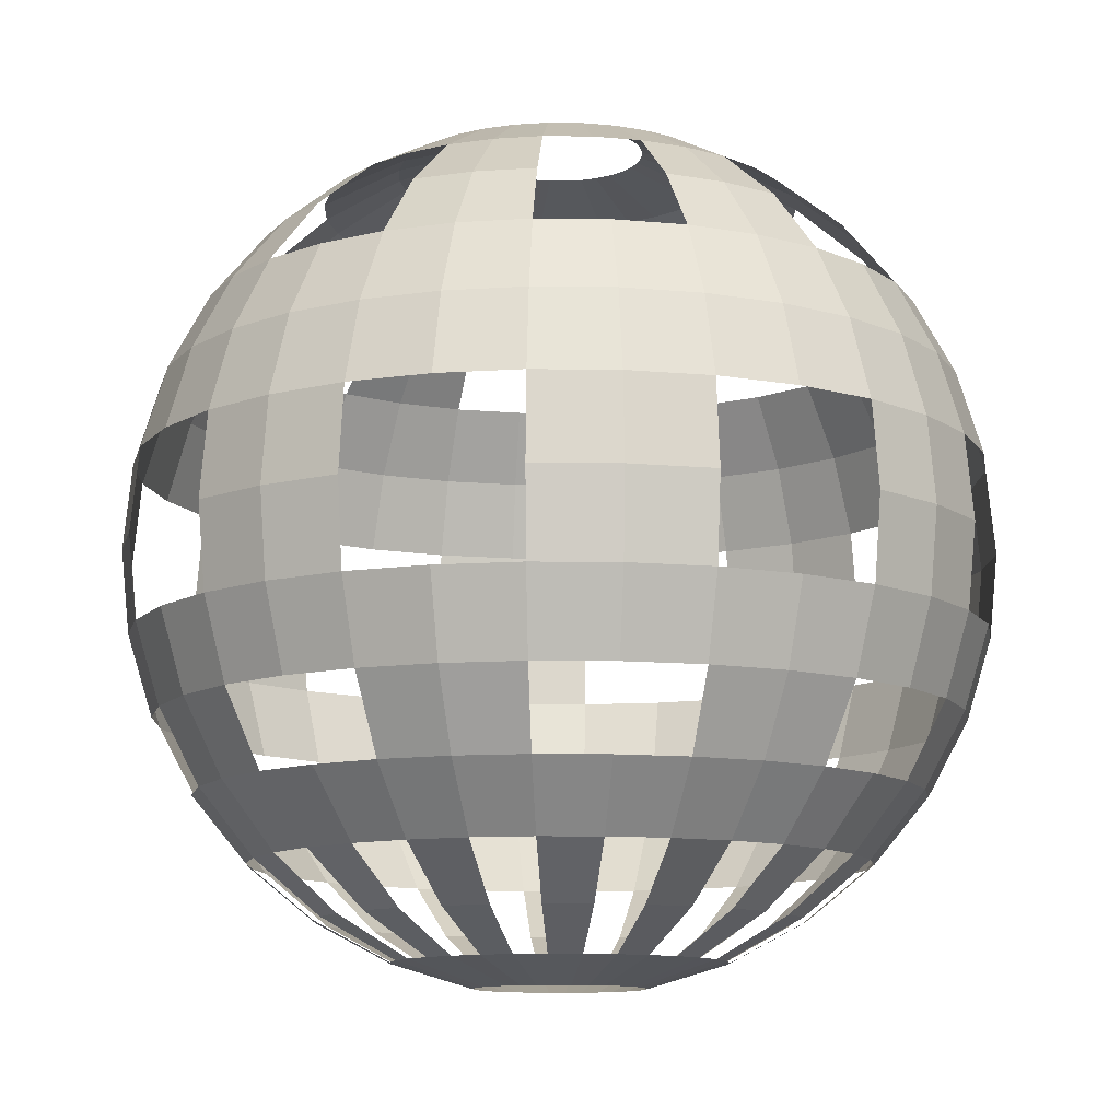
<metadata>
{"format":"obj","ext":"obj","renderer":"f3d","projection":"perspective","resolution":1024,"background":"white","views":[{"elev":-11.1,"azim":-108.6,"up":"+Y"}]}
</metadata>
<code>
o Sphere
v -0.1951 0.9808 0
v -0.3827 0.9239 0
v -0.5556 0.8315 0
v -0.7071 0.7071 0
v -0.8315 0.5556 0
v -0.9239 0.3827 0
v -0.9808 0.1951 0
v -1 0 0
v -0.9808 -0.1951 0
v -0.9239 -0.3827 0
v -0.8315 -0.5556 0
v -0.7071 -0.7071 0
v -0.5556 -0.8315 0
v -0.3827 -0.9239 0
v -0.1951 -0.9808 0
v -0.1913 0.9808 -0.03806
v -0.3753 0.9239 -0.07466
v -0.5449 0.8315 -0.1084
v -0.8155 0.5556 -0.1622
v -0.9061 0.3827 -0.1802
v -0.9619 0.1951 -0.1913
v -0.9808 0 -0.1951
v -0.9619 -0.1951 -0.1913
v -0.9061 -0.3827 -0.1802
v -0.8155 -0.5556 -0.1622
v -0.6935 -0.7071 -0.1379
v -0.5449 -0.8315 -0.1084
v -0.3753 -0.9239 -0.07466
v -0.1913 -0.9808 -0.03806
v -0.1802 0.9808 -0.07466
v -0.3536 0.9239 -0.1464
v -0.5133 0.8315 -0.2126
v -0.6533 0.7071 -0.2706
v -0.7682 0.5556 -0.3182
v -0.8536 0.3827 -0.3536
v -0.9061 0.1951 -0.3753
v -0.9239 0 -0.3827
v -0.9061 -0.1951 -0.3753
v -0.8536 -0.3827 -0.3536
v -0.7682 -0.5556 -0.3182
v -0.6533 -0.7071 -0.2706
v -0.5133 -0.8315 -0.2126
v -0.3536 -0.9239 -0.1464
v -0.1802 -0.9808 -0.07466
v -0.1622 0.9808 -0.1084
v -0.3182 0.9239 -0.2126
v -0.4619 0.8315 -0.3087
v -0.5879 0.7071 -0.3928
v -0.6913 0.5556 -0.4619
v -0.7682 0.3827 -0.5133
v -0.8155 0.1951 -0.5449
v -0.8155 -0.1951 -0.5449
v -0.7682 -0.3827 -0.5133
v -0.6913 -0.5556 -0.4619
v -0.5879 -0.7071 -0.3928
v -0.4619 -0.8315 -0.3087
v -0.3182 -0.9239 -0.2126
v -0.1622 -0.9808 -0.1084
v -0.1379 0.9808 -0.1379
v -0.2706 0.9239 -0.2706
v -0.3928 0.8315 -0.3928
v -0.5 0.7071 -0.5
v -0.5879 0.5556 -0.5879
v -0.6533 0.3827 -0.6533
v -0.6935 0.1951 -0.6935
v -0.7071 0 -0.7071
v -0.6935 -0.1951 -0.6935
v -0.6533 -0.3827 -0.6533
v -0.5879 -0.5556 -0.5879
v -0.5 -0.7071 -0.5
v -0.3928 -0.8315 -0.3928
v -0.2706 -0.9239 -0.2706
v -0.1379 -0.9808 -0.1379
v -0.1084 0.9808 -0.1622
v -0.2126 0.9239 -0.3182
v -0.3087 0.8315 -0.4619
v -0.4619 0.5556 -0.6913
v -0.5133 0.3827 -0.7682
v -0.5449 0.1951 -0.8155
v -0.5556 0 -0.8315
v -0.5449 -0.1951 -0.8155
v -0.5133 -0.3827 -0.7682
v -0.4619 -0.5556 -0.6913
v -0.3928 -0.7071 -0.5879
v -0.3087 -0.8315 -0.4619
v -0.2126 -0.9239 -0.3182
v -0.1084 -0.9808 -0.1622
v -0.07466 0.9808 -0.1802
v -0.1464 0.9239 -0.3536
v -0.2126 0.8315 -0.5133
v -0.2706 0.7071 -0.6533
v -0.3182 0.5556 -0.7682
v -0.3536 0.3827 -0.8536
v -0.3753 0.1951 -0.9061
v -0.3827 0 -0.9239
v -0.3753 -0.1951 -0.9061
v -0.3536 -0.3827 -0.8536
v -0.3182 -0.5556 -0.7682
v -0.2706 -0.7071 -0.6533
v -0.2126 -0.8315 -0.5133
v -0.1464 -0.9239 -0.3536
v -0.07466 -0.9808 -0.1802
v -0.03806 0.9808 -0.1913
v -0.07466 0.9239 -0.3753
v -0.1084 0.8315 -0.5449
v -0.1379 0.7071 -0.6935
v -0.1622 0.5556 -0.8155
v -0.1802 0.3827 -0.9061
v -0.1913 0.1951 -0.9619
v -0.1913 -0.1951 -0.9619
v -0.1802 -0.3827 -0.9061
v -0.1622 -0.5556 -0.8155
v -0.1379 -0.7071 -0.6935
v -0.1084 -0.8315 -0.5449
v -0.07466 -0.9239 -0.3753
v -0.03806 -0.9808 -0.1913
v 0 0.9808 -0.1951
v 0 0.9239 -0.3827
v 0 0.8315 -0.5556
v 0 0.7071 -0.7071
v 0 0.5556 -0.8315
v 0 0.3827 -0.9239
v 0 0.1951 -0.9808
v 0 0 -1
v 0 -0.1951 -0.9808
v 0 -0.3827 -0.9239
v 0 -0.5556 -0.8315
v 0 -0.7071 -0.7071
v 0 -0.8315 -0.5556
v 0 -0.9239 -0.3827
v 0 -0.9808 -0.1951
v 0.03806 0.9808 -0.1913
v 0.07466 0.9239 -0.3753
v 0.1084 0.8315 -0.5449
v 0.1622 0.5556 -0.8155
v 0.1802 0.3827 -0.9061
v 0.1913 0.1951 -0.9619
v 0.1951 0 -0.9808
v 0.1913 -0.1951 -0.9619
v 0.1802 -0.3827 -0.9061
v 0.1622 -0.5556 -0.8155
v 0.1379 -0.7071 -0.6935
v 0.1084 -0.8315 -0.5449
v 0.07466 -0.9239 -0.3753
v 0.03806 -0.9808 -0.1913
v 0.07466 0.9808 -0.1802
v 0.1464 0.9239 -0.3536
v 0.2126 0.8315 -0.5133
v 0.2706 0.7071 -0.6533
v 0.3182 0.5556 -0.7682
v 0.3536 0.3827 -0.8536
v 0.3753 0.1951 -0.9061
v 0.3827 0 -0.9239
v 0.3753 -0.1951 -0.9061
v 0.3536 -0.3827 -0.8536
v 0.3182 -0.5556 -0.7682
v 0.2706 -0.7071 -0.6533
v 0.2126 -0.8315 -0.5133
v 0.1464 -0.9239 -0.3536
v 0.07466 -0.9808 -0.1802
v 0.1084 0.9808 -0.1622
v 0.2126 0.9239 -0.3182
v 0.3087 0.8315 -0.4619
v 0.3928 0.7071 -0.5879
v 0.4619 0.5556 -0.6913
v 0.5133 0.3827 -0.7682
v 0.5449 0.1951 -0.8155
v 0.5449 -0.1951 -0.8155
v 0.5133 -0.3827 -0.7682
v 0.4619 -0.5556 -0.6913
v 0.3928 -0.7071 -0.5879
v 0.3087 -0.8315 -0.4619
v 0.2126 -0.9239 -0.3182
v 0.1084 -0.9808 -0.1622
v 0.1379 0.9808 -0.1379
v 0.2706 0.9239 -0.2706
v 0.3928 0.8315 -0.3928
v 0.5 0.7071 -0.5
v 0.5879 0.5556 -0.5879
v 0.6533 0.3827 -0.6533
v 0.6935 0.1951 -0.6935
v 0.7071 0 -0.7071
v 0.6935 -0.1951 -0.6935
v 0.6533 -0.3827 -0.6533
v 0.5879 -0.5556 -0.5879
v 0.5 -0.7071 -0.5
v 0.3928 -0.8315 -0.3928
v 0.2706 -0.9239 -0.2706
v 0.1379 -0.9808 -0.1379
v 0.1622 0.9808 -0.1084
v 0.3182 0.9239 -0.2126
v 0.4619 0.8315 -0.3087
v 0.6913 0.5556 -0.4619
v 0.7682 0.3827 -0.5133
v 0.8155 0.1951 -0.5449
v 0.8315 0 -0.5556
v 0.8155 -0.1951 -0.5449
v 0.7682 -0.3827 -0.5133
v 0.6913 -0.5556 -0.4619
v 0.5879 -0.7071 -0.3928
v 0.4619 -0.8315 -0.3087
v 0.3182 -0.9239 -0.2126
v 0.1622 -0.9808 -0.1084
v 0.1802 0.9808 -0.07466
v 0.3536 0.9239 -0.1464
v 0.5133 0.8315 -0.2126
v 0.6533 0.7071 -0.2706
v 0.7682 0.5556 -0.3182
v 0.8536 0.3827 -0.3536
v 0.9061 0.1951 -0.3753
v 0.9239 0 -0.3827
v 0.9061 -0.1951 -0.3753
v 0.8536 -0.3827 -0.3536
v 0.7682 -0.5556 -0.3182
v 0.6533 -0.7071 -0.2706
v 0.5133 -0.8315 -0.2126
v 0.3536 -0.9239 -0.1464
v 0.1802 -0.9808 -0.07466
v 0.1913 0.9808 -0.03806
v 0.3753 0.9239 -0.07466
v 0.5449 0.8315 -0.1084
v 0.6935 0.7071 -0.1379
v 0.8155 0.5556 -0.1622
v 0.9061 0.3827 -0.1802
v 0.9619 0.1951 -0.1913
v 0.9619 -0.1951 -0.1913
v 0.9061 -0.3827 -0.1802
v 0.8155 -0.5556 -0.1622
v 0.6935 -0.7071 -0.1379
v 0.5449 -0.8315 -0.1084
v 0.3753 -0.9239 -0.07466
v 0.1913 -0.9808 -0.03806
v 0.1951 0.9808 0
v 0.3827 0.9239 -0
v 0.5556 0.8315 -0
v 0.7071 0.7071 0
v 0.8315 0.5556 0
v 0.9239 0.3827 -0
v 0.9808 0.1951 0
v 1 0 0
v 0.9808 -0.1951 0
v 0.9239 -0.3827 -0
v 0.8315 -0.5556 0
v 0.7071 -0.7071 0
v 0.5556 -0.8315 0
v 0.3827 -0.9239 -0
v 0.1951 -0.9808 -0
v 0.1913 0.9808 0.03806
v 0.3753 0.9239 0.07466
v 0.5449 0.8315 0.1084
v 0.8155 0.5556 0.1622
v 0.9061 0.3827 0.1802
v 0.9619 0.1951 0.1913
v 0.9808 0 0.1951
v 0.9619 -0.1951 0.1913
v 0.9061 -0.3827 0.1802
v 0.8155 -0.5556 0.1622
v 0.6935 -0.7071 0.1379
v 0.5449 -0.8315 0.1084
v 0.3753 -0.9239 0.07466
v 0.1913 -0.9808 0.03806
v 0.1802 0.9808 0.07466
v 0.3536 0.9239 0.1464
v 0.5133 0.8315 0.2126
v 0.6533 0.7071 0.2706
v 0.7682 0.5556 0.3182
v 0.8536 0.3827 0.3536
v 0.9061 0.1951 0.3753
v 0.9239 0 0.3827
v 0.9061 -0.1951 0.3753
v 0.8536 -0.3827 0.3536
v 0.7682 -0.5556 0.3182
v 0.6533 -0.7071 0.2706
v 0.5133 -0.8315 0.2126
v 0.3536 -0.9239 0.1464
v 0.1802 -0.9808 0.07466
v 0.1622 0.9808 0.1084
v 0.3182 0.9239 0.2126
v 0.4619 0.8315 0.3087
v 0.5879 0.7071 0.3928
v 0.6913 0.5556 0.4619
v 0.7682 0.3827 0.5133
v 0.8155 0.1951 0.5449
v 0.8155 -0.1951 0.5449
v 0.7682 -0.3827 0.5133
v 0.6913 -0.5556 0.4619
v 0.5879 -0.7071 0.3928
v 0.4619 -0.8315 0.3087
v 0.3182 -0.9239 0.2126
v 0.1622 -0.9808 0.1084
v 0.1379 0.9808 0.1379
v 0.2706 0.9239 0.2706
v 0.3928 0.8315 0.3928
v 0.5 0.7071 0.5
v 0.5879 0.5556 0.5879
v 0.6533 0.3827 0.6533
v 0.6935 0.1951 0.6935
v 0.7071 0 0.7071
v 0.6935 -0.1951 0.6935
v 0.6533 -0.3827 0.6533
v 0.5879 -0.5556 0.5879
v 0.5 -0.7071 0.5
v 0.3928 -0.8315 0.3928
v 0.2706 -0.9239 0.2706
v 0.1379 -0.9808 0.1379
v 0.1084 0.9808 0.1622
v 0.2126 0.9239 0.3182
v 0.3087 0.8315 0.4619
v 0.4619 0.5556 0.6913
v 0.5133 0.3827 0.7682
v 0.5449 0.1951 0.8155
v 0.5556 0 0.8315
v 0.5449 -0.1951 0.8155
v 0.5133 -0.3827 0.7682
v 0.4619 -0.5556 0.6913
v 0.3928 -0.7071 0.5879
v 0.3087 -0.8315 0.4619
v 0.2126 -0.9239 0.3182
v 0.1084 -0.9808 0.1622
v 0.07466 0.9808 0.1802
v 0.1464 0.9239 0.3536
v 0.2126 0.8315 0.5133
v 0.2706 0.7071 0.6533
v 0.3182 0.5556 0.7682
v 0.3536 0.3827 0.8536
v 0.3753 0.1951 0.9061
v 0.3827 0 0.9239
v 0.3753 -0.1951 0.9061
v 0.3536 -0.3827 0.8536
v 0.3182 -0.5556 0.7682
v 0.2706 -0.7071 0.6533
v 0.2126 -0.8315 0.5133
v 0.1464 -0.9239 0.3536
v 0.07466 -0.9808 0.1802
v 0.03806 0.9808 0.1913
v 0.07466 0.9239 0.3753
v 0.1084 0.8315 0.5449
v 0.1379 0.7071 0.6935
v 0.1622 0.5556 0.8155
v 0.1802 0.3827 0.9061
v 0.1913 0.1951 0.9619
v 0.1913 -0.1951 0.9619
v 0.1802 -0.3827 0.9061
v 0.1622 -0.5556 0.8155
v 0.1379 -0.7071 0.6935
v 0.1084 -0.8315 0.5449
v 0.07466 -0.9239 0.3753
v 0.03806 -0.9808 0.1913
v 0 0.9808 0.1951
v 0 0.9239 0.3827
v 0 0.8315 0.5556
v 0 0.7071 0.7071
v 0 0.5556 0.8315
v 0 0.3827 0.9239
v 0 0.1951 0.9808
v 0 0 1
v 0 -0.1951 0.9808
v 0 -0.3827 0.9239
v 0 -0.5556 0.8315
v 0 -0.7071 0.7071
v 0 -0.8315 0.5556
v 0 -0.9239 0.3827
v 0 -0.9808 0.1951
v -0.03806 0.9808 0.1913
v -0.07466 0.9239 0.3753
v -0.1084 0.8315 0.5449
v -0.1622 0.5556 0.8155
v -0.1802 0.3827 0.9061
v -0.1913 0.1951 0.9619
v -0.1951 0 0.9808
v -0.1913 -0.1951 0.9619
v -0.1802 -0.3827 0.9061
v -0.1622 -0.5556 0.8155
v -0.1379 -0.7071 0.6935
v -0.1084 -0.8315 0.5449
v -0.07466 -0.9239 0.3753
v -0.03806 -0.9808 0.1913
v -0.07466 0.9808 0.1802
v -0.1464 0.9239 0.3536
v -0.2126 0.8315 0.5133
v -0.2706 0.7071 0.6533
v -0.3182 0.5556 0.7682
v -0.3536 0.3827 0.8536
v -0.3753 0.1951 0.9061
v -0.3827 0 0.9239
v -0.3753 -0.1951 0.9061
v -0.3536 -0.3827 0.8536
v -0.3182 -0.5556 0.7682
v -0.2706 -0.7071 0.6533
v -0.2126 -0.8315 0.5133
v -0.1464 -0.9239 0.3536
v -0.07466 -0.9808 0.1802
v -0.1084 0.9808 0.1622
v -0.2126 0.9239 0.3182
v -0.3087 0.8315 0.4619
v -0.3928 0.7071 0.5879
v -0.4619 0.5556 0.6913
v -0.5133 0.3827 0.7682
v -0.5449 0.1951 0.8155
v -0.5449 -0.1951 0.8155
v -0.5133 -0.3827 0.7682
v -0.4619 -0.5556 0.6913
v -0.3928 -0.7071 0.5879
v -0.3087 -0.8315 0.4619
v -0.2126 -0.9239 0.3182
v -0.1084 -0.9808 0.1622
v -0.1379 0.9808 0.1379
v -0.2706 0.9239 0.2706
v -0.3928 0.8315 0.3928
v -0.5 0.7071 0.5
v -0.5879 0.5556 0.5879
v -0.6533 0.3827 0.6533
v -0.6935 0.1951 0.6935
v -0.7071 0 0.7071
v -0.6935 -0.1951 0.6935
v -0.6533 -0.3827 0.6533
v -0.5879 -0.5556 0.5879
v -0.5 -0.7071 0.5
v -0.3928 -0.8315 0.3928
v -0.2706 -0.9239 0.2706
v -0.1379 -0.9808 0.1379
v -0.1622 0.9808 0.1084
v -0.3182 0.9239 0.2126
v -0.4619 0.8315 0.3087
v -0.6913 0.5556 0.4619
v -0.7682 0.3827 0.5133
v -0.8155 0.1951 0.5449
v -0.8315 0 0.5556
v -0.8155 -0.1951 0.5449
v -0.7682 -0.3827 0.5133
v -0.6913 -0.5556 0.4619
v -0.5879 -0.7071 0.3928
v -0.4619 -0.8315 0.3087
v -0.3182 -0.9239 0.2126
v -0.1622 -0.9808 0.1084
v -0.1802 0.9808 0.07466
v -0.3536 0.9239 0.1464
v -0.5133 0.8315 0.2126
v -0.6533 0.7071 0.2706
v -0.7682 0.5556 0.3182
v -0.8536 0.3827 0.3536
v -0.9061 0.1951 0.3753
v -0.9239 0 0.3827
v -0.9061 -0.1951 0.3753
v -0.8536 -0.3827 0.3536
v -0.7682 -0.5556 0.3182
v -0.6533 -0.7071 0.2706
v -0.5133 -0.8315 0.2126
v -0.3536 -0.9239 0.1464
v -0.1802 -0.9808 0.07466
v -0.1913 0.9808 0.03806
v -0.3753 0.9239 0.07466
v -0.5449 0.8315 0.1084
v -0.6935 0.7071 0.1379
v -0.8155 0.5556 0.1622
v -0.9061 0.3827 0.1802
v -0.9619 0.1951 0.1913
v -0.9619 -0.1951 0.1913
v -0.9061 -0.3827 0.1802
v -0.8155 -0.5556 0.1622
v -0.6935 -0.7071 0.1379
v -0.5449 -0.8315 0.1084
v -0.3753 -0.9239 0.07466
v -0.1913 -0.9808 0.03806
f 8 22 23
f 7 6 20
f 2 17 18
f 11 25 26
f 9 23 24
f 7 21 22
f 5 19 20
f 14 28 29
f 1 16 17
f 20 19 34
f 28 43 44
f 16 30 31
f 26 41 42
f 22 37 38
f 20 35 36
f 17 31 32
f 27 42 43
f 25 40 41
f 23 38 39
f 21 36 37
f 34 49 50
f 32 47 48
f 43 57 58
f 30 45 46
f 39 53 54
f 35 50 51
f 33 48 49
f 31 46 47
f 40 54 55
f 39 38 52
f 50 49 63
f 48 47 61
f 57 72 73
f 46 45 59
f 55 70 71
f 53 68 69
f 50 64 65
f 49 48 62
f 46 60 61
f 57 56 71
f 54 69 70
f 53 52 67
f 63 77 78
f 73 72 86
f 60 59 74
f 66 80 81
f 64 78 79
f 60 75 76
f 69 83 84
f 68 67 81
f 65 79 80
f 78 77 92
f 86 101 102
f 75 74 88
f 84 99 100
f 80 95 96
f 78 93 94
f 75 89 90
f 85 100 101
f 84 83 98
f 82 81 96
f 80 79 94
f 93 92 107
f 90 105 106
f 101 115 116
f 89 88 103
f 97 111 112
f 93 108 109
f 92 91 106
f 89 104 105
f 99 98 112
f 97 96 110
f 108 107 121
f 106 105 119
f 115 130 131
f 103 117 118
f 113 128 129
f 111 126 127
f 108 122 123
f 106 120 121
f 105 104 118
f 114 129 130
f 112 127 128
f 111 110 125
f 122 121 135
f 130 144 145
f 118 117 132
f 124 138 139
f 122 136 137
f 118 133 134
f 127 141 142
f 126 125 139
f 124 123 137
f 136 135 150
f 144 159 160
f 133 132 146
f 142 157 158
f 138 153 154
f 136 151 152
f 134 133 147
f 143 158 159
f 142 141 156
f 140 139 154
f 137 152 153
f 151 150 165
f 149 148 163
f 159 173 174
f 147 146 161
f 155 169 170
f 151 166 167
f 149 164 165
f 147 162 163
f 157 156 170
f 155 154 168
f 166 165 179
f 164 163 177
f 173 188 189
f 162 161 175
f 171 186 187
f 169 184 185
f 166 180 181
f 164 178 179
f 163 162 176
f 172 187 188
f 171 170 185
f 169 168 183
f 180 179 193
f 188 202 203
f 176 175 190
f 182 196 197
f 180 194 195
f 177 176 191
f 186 185 199
f 184 183 197
f 181 195 196
f 194 193 208
f 202 217 218
f 191 190 204
f 200 215 216
f 196 211 212
f 194 209 210
f 192 191 205
f 201 216 217
f 199 214 215
f 198 197 212
f 195 210 211
f 209 208 223
f 206 221 222
f 218 217 231
f 205 204 219
f 213 227 228
f 209 224 225
f 208 207 222
f 205 220 221
f 214 228 229
f 213 212 226
f 224 223 237
f 221 235 236
f 231 246 247
f 220 219 233
f 229 244 245
f 227 242 243
f 224 238 239
f 222 236 237
f 221 220 234
f 230 245 246
f 229 228 243
f 227 226 241
f 238 237 251
f 247 246 260
f 234 233 248
f 240 254 255
f 238 252 253
f 234 249 250
f 243 257 258
f 242 241 255
f 240 239 253
f 252 251 266
f 260 275 276
f 249 248 262
f 258 273 274
f 254 269 270
f 252 267 268
f 249 263 264
f 259 274 275
f 257 272 273
f 256 255 270
f 254 253 268
f 267 266 281
f 264 279 280
f 275 289 290
f 263 262 277
f 271 285 286
f 267 282 283
f 265 280 281
f 263 278 279
f 273 272 286
f 271 270 284
f 282 281 295
f 279 293 294
f 290 289 304
f 278 277 291
f 287 302 303
f 285 300 301
f 282 296 297
f 280 294 295
f 278 292 293
f 288 303 304
f 287 286 301
f 285 284 299
f 296 295 309
f 304 318 319
f 292 291 306
f 298 312 313
f 296 310 311
f 293 292 307
f 302 301 315
f 300 299 313
f 298 297 311
f 310 309 324
f 318 333 334
f 306 320 321
f 316 331 332
f 312 327 328
f 310 325 326
f 308 307 321
f 317 332 333
f 316 315 330
f 314 313 328
f 312 311 326
f 325 324 339
f 322 337 338
f 334 333 347
f 321 320 335
f 329 343 344
f 325 340 341
f 323 338 339
f 321 336 337
f 330 344 345
f 329 328 342
f 340 339 353
f 337 351 352
f 347 362 363
f 335 349 350
f 346 345 360
f 343 358 359
f 340 354 355
f 338 352 353
f 336 350 351
f 346 361 362
f 345 344 359
f 343 342 357
f 354 353 367
f 363 362 376
f 349 364 365
f 356 370 371
f 354 368 369
f 351 350 365
f 359 373 374
f 358 357 371
f 356 355 369
f 368 367 382
f 377 376 391
f 364 378 379
f 374 389 390
f 370 385 386
f 368 383 384
f 365 379 380
f 376 375 390
f 374 373 388
f 372 371 386
f 369 384 385
f 383 382 397
f 380 395 396
f 391 405 406
f 378 393 394
f 387 401 402
f 383 398 399
f 381 396 397
f 379 394 395
f 389 388 402
f 387 386 400
f 398 397 411
f 395 409 410
f 405 420 421
f 394 393 407
f 403 418 419
f 401 416 417
f 398 412 413
f 396 410 411
f 395 394 408
f 404 419 420
f 403 402 417
f 401 400 415
f 412 411 425
f 421 420 434
f 407 422 423
f 415 414 428
f 412 426 427
f 409 408 423
f 418 417 431
f 416 415 429
f 413 427 428
f 426 425 440
f 435 434 449
f 422 436 437
f 432 447 448
f 428 443 444
f 426 441 442
f 423 437 438
f 433 448 449
f 432 431 446
f 430 429 444
f 427 442 443
f 441 440 455
f 439 438 453
f 449 463 464
f 437 436 451
f 445 459 460
f 441 456 457
f 439 454 455
f 438 437 452
f 447 446 460
f 445 444 458
f 455 5 6
f 453 3 4
f 464 463 14
f 451 1 2
f 462 461 12
f 460 459 10
f 456 6 7
f 454 4 5
f 452 2 3
f 463 462 13
f 461 460 11
f 459 458 9
f 9 8 23
f 21 7 20
f 3 2 18
f 12 11 26
f 10 9 24
f 8 7 22
f 6 5 20
f 15 14 29
f 2 1 17
f 35 20 34
f 29 28 44
f 17 16 31
f 27 26 42
f 23 22 38
f 21 20 36
f 18 17 32
f 28 27 43
f 26 25 41
f 24 23 39
f 22 21 37
f 35 34 50
f 33 32 48
f 44 43 58
f 31 30 46
f 40 39 54
f 36 35 51
f 34 33 49
f 32 31 47
f 41 40 55
f 53 39 52
f 64 50 63
f 62 48 61
f 58 57 73
f 60 46 59
f 56 55 71
f 54 53 69
f 51 50 65
f 63 49 62
f 47 46 61
f 72 57 71
f 55 54 70
f 68 53 67
f 64 63 78
f 87 73 86
f 75 60 74
f 67 66 81
f 65 64 79
f 61 60 76
f 70 69 84
f 82 68 81
f 66 65 80
f 93 78 92
f 87 86 102
f 89 75 88
f 85 84 100
f 81 80 96
f 79 78 94
f 76 75 90
f 86 85 101
f 99 84 98
f 97 82 96
f 95 80 94
f 108 93 107
f 91 90 106
f 102 101 116
f 104 89 103
f 98 97 112
f 94 93 109
f 107 92 106
f 90 89 105
f 113 99 112
f 111 97 110
f 122 108 121
f 120 106 119
f 116 115 131
f 104 103 118
f 114 113 129
f 112 111 127
f 109 108 123
f 107 106 121
f 119 105 118
f 115 114 130
f 113 112 128
f 126 111 125
f 136 122 135
f 131 130 145
f 133 118 132
f 125 124 139
f 123 122 137
f 119 118 134
f 128 127 142
f 140 126 139
f 138 124 137
f 151 136 150
f 145 144 160
f 147 133 146
f 143 142 158
f 139 138 154
f 137 136 152
f 148 134 147
f 144 143 159
f 157 142 156
f 155 140 154
f 138 137 153
f 166 151 165
f 164 149 163
f 160 159 174
f 162 147 161
f 156 155 170
f 152 151 167
f 150 149 165
f 148 147 163
f 171 157 170
f 169 155 168
f 180 166 179
f 178 164 177
f 174 173 189
f 176 162 175
f 172 171 187
f 170 169 185
f 167 166 181
f 165 164 179
f 177 163 176
f 173 172 188
f 186 171 185
f 184 169 183
f 194 180 193
f 189 188 203
f 191 176 190
f 183 182 197
f 181 180 195
f 192 177 191
f 200 186 199
f 198 184 197
f 182 181 196
f 209 194 208
f 203 202 218
f 205 191 204
f 201 200 216
f 197 196 212
f 195 194 210
f 206 192 205
f 202 201 217
f 200 199 215
f 213 198 212
f 196 195 211
f 224 209 223
f 207 206 222
f 232 218 231
f 220 205 219
f 214 213 228
f 210 209 225
f 223 208 222
f 206 205 221
f 215 214 229
f 227 213 226
f 238 224 237
f 222 221 236
f 232 231 247
f 234 220 233
f 230 229 245
f 228 227 243
f 225 224 239
f 223 222 237
f 235 221 234
f 231 230 246
f 244 229 243
f 242 227 241
f 252 238 251
f 261 247 260
f 249 234 248
f 241 240 255
f 239 238 253
f 235 234 250
f 244 243 258
f 256 242 255
f 254 240 253
f 267 252 266
f 261 260 276
f 263 249 262
f 259 258 274
f 255 254 270
f 253 252 268
f 250 249 264
f 260 259 275
f 258 257 273
f 271 256 270
f 269 254 268
f 282 267 281
f 265 264 280
f 276 275 290
f 278 263 277
f 272 271 286
f 268 267 283
f 266 265 281
f 264 263 279
f 287 273 286
f 285 271 284
f 296 282 295
f 280 279 294
f 305 290 304
f 292 278 291
f 288 287 303
f 286 285 301
f 283 282 297
f 281 280 295
f 279 278 293
f 289 288 304
f 302 287 301
f 300 285 299
f 310 296 309
f 305 304 319
f 307 292 306
f 299 298 313
f 297 296 311
f 308 293 307
f 316 302 315
f 314 300 313
f 312 298 311
f 325 310 324
f 319 318 334
f 307 306 321
f 317 316 332
f 313 312 328
f 311 310 326
f 322 308 321
f 318 317 333
f 331 316 330
f 329 314 328
f 327 312 326
f 340 325 339
f 323 322 338
f 348 334 347
f 336 321 335
f 330 329 344
f 326 325 341
f 324 323 339
f 322 321 337
f 331 330 345
f 343 329 342
f 354 340 353
f 338 337 352
f 348 347 363
f 336 335 350
f 361 346 360
f 344 343 359
f 341 340 355
f 339 338 353
f 337 336 351
f 347 346 362
f 360 345 359
f 358 343 357
f 368 354 367
f 377 363 376
f 350 349 365
f 357 356 371
f 355 354 369
f 366 351 365
f 360 359 374
f 372 358 371
f 370 356 369
f 383 368 382
f 392 377 391
f 365 364 379
f 375 374 390
f 371 370 386
f 369 368 384
f 366 365 380
f 391 376 390
f 389 374 388
f 387 372 386
f 370 369 385
f 398 383 397
f 381 380 396
f 392 391 406
f 379 378 394
f 388 387 402
f 384 383 399
f 382 381 397
f 380 379 395
f 403 389 402
f 401 387 400
f 412 398 411
f 396 395 410
f 406 405 421
f 408 394 407
f 404 403 419
f 402 401 417
f 399 398 413
f 397 396 411
f 409 395 408
f 405 404 420
f 418 403 417
f 416 401 415
f 426 412 425
f 435 421 434
f 408 407 423
f 429 415 428
f 413 412 427
f 424 409 423
f 432 418 431
f 430 416 429
f 414 413 428
f 441 426 440
f 450 435 449
f 423 422 437
f 433 432 448
f 429 428 444
f 427 426 442
f 424 423 438
f 434 433 449
f 447 432 446
f 445 430 444
f 428 427 443
f 456 441 455
f 454 439 453
f 450 449 464
f 452 437 451
f 446 445 460
f 442 441 457
f 440 439 455
f 453 438 452
f 461 447 460
f 459 445 458
f 456 455 6
f 454 453 4
f 15 464 14
f 452 451 2
f 13 462 12
f 11 460 10
f 457 456 7
f 455 454 5
f 453 452 3
f 14 463 13
f 12 461 11
f 10 459 9

</code>
